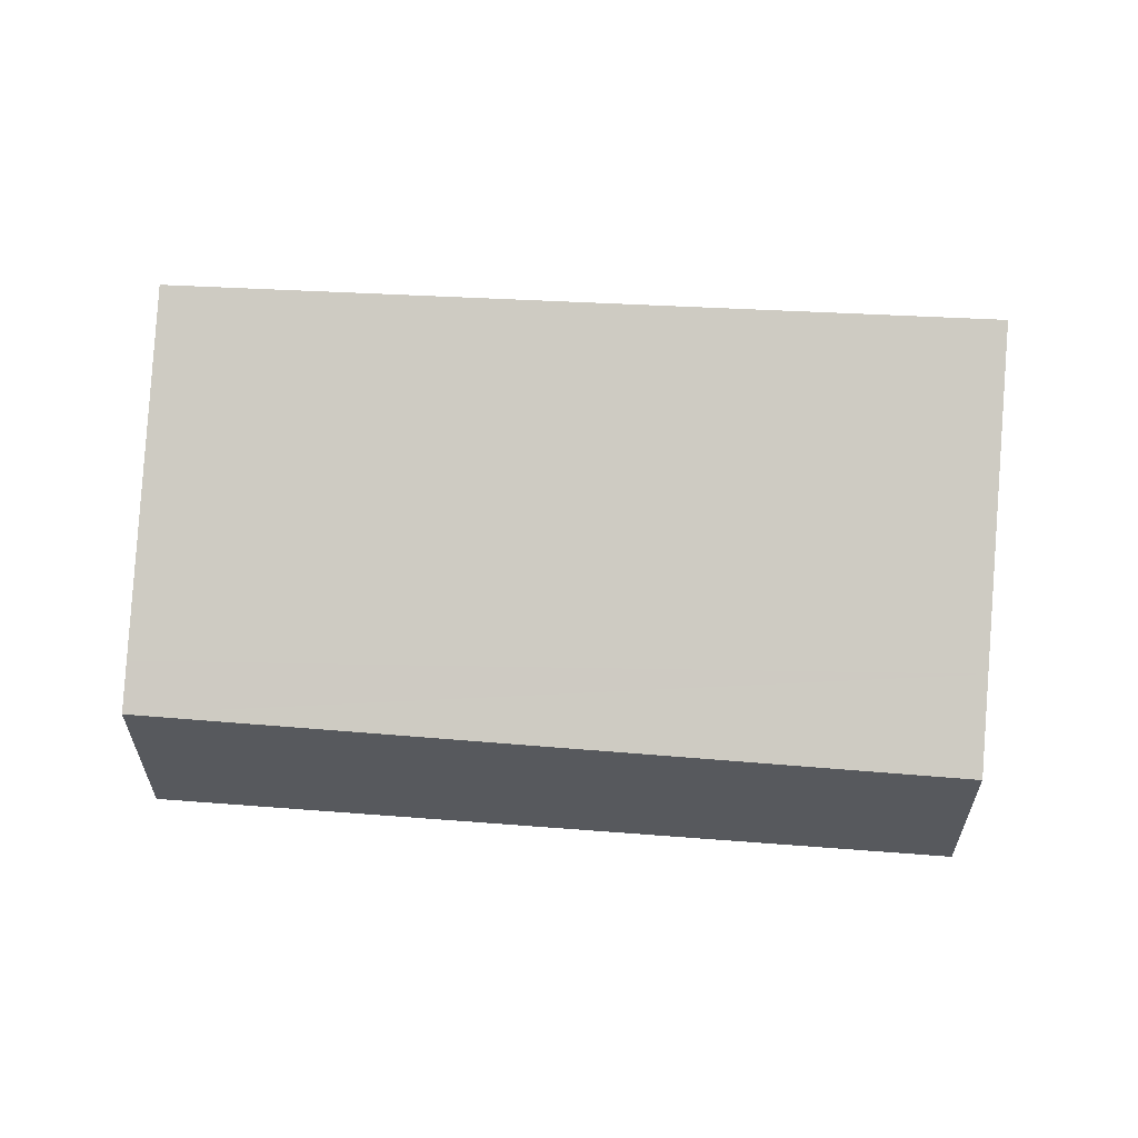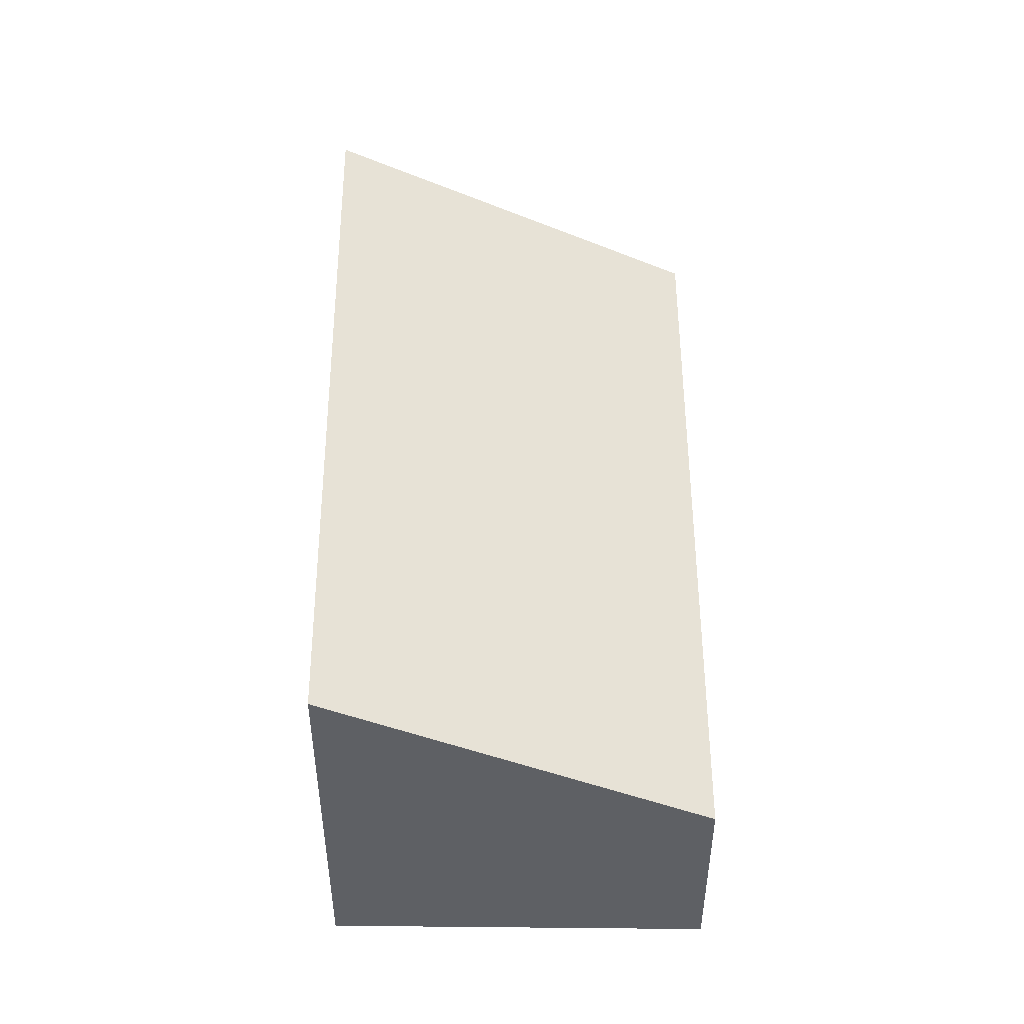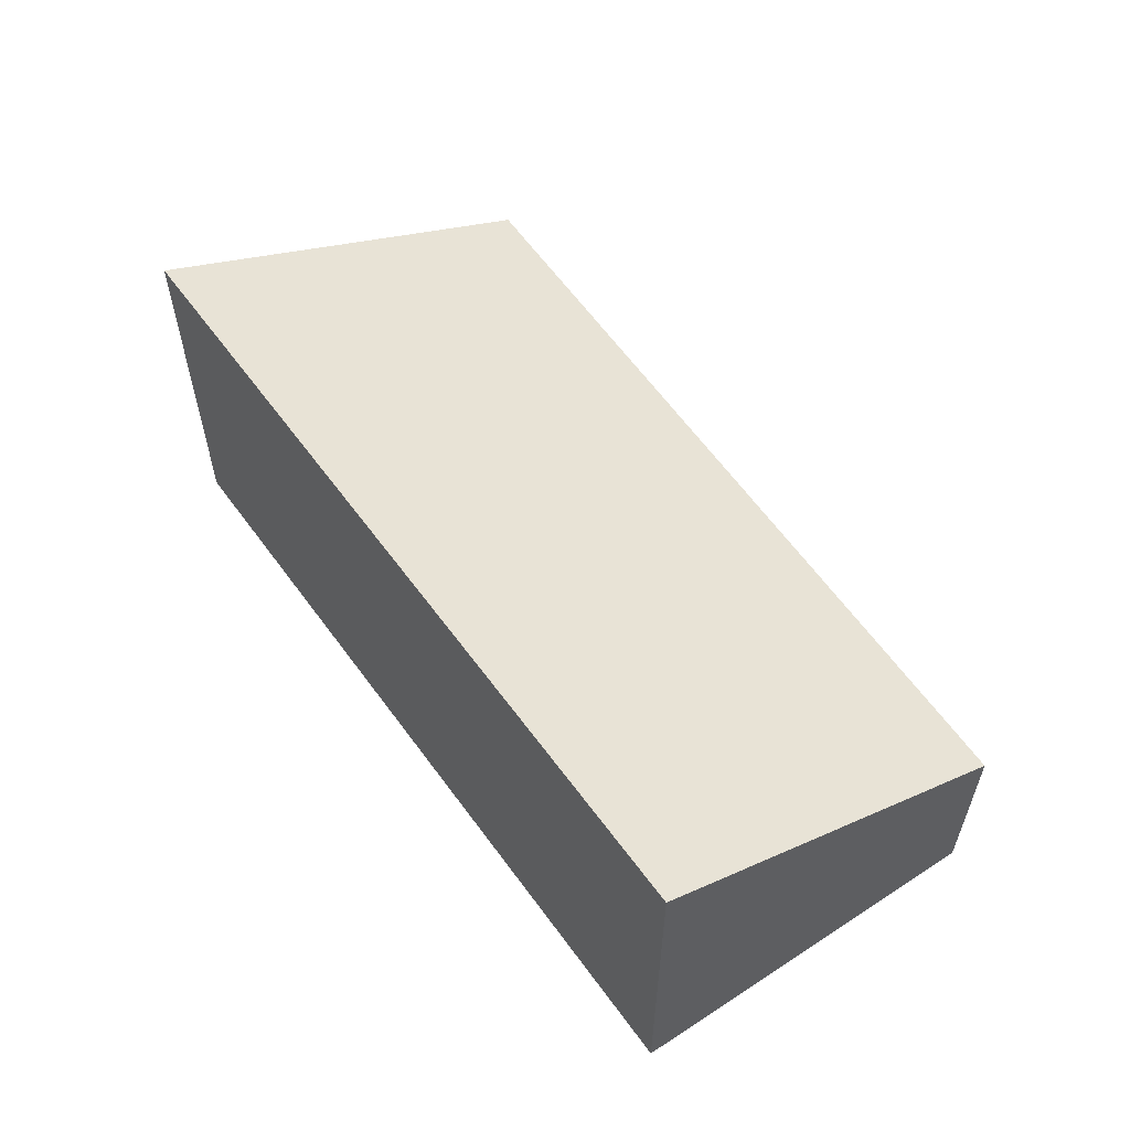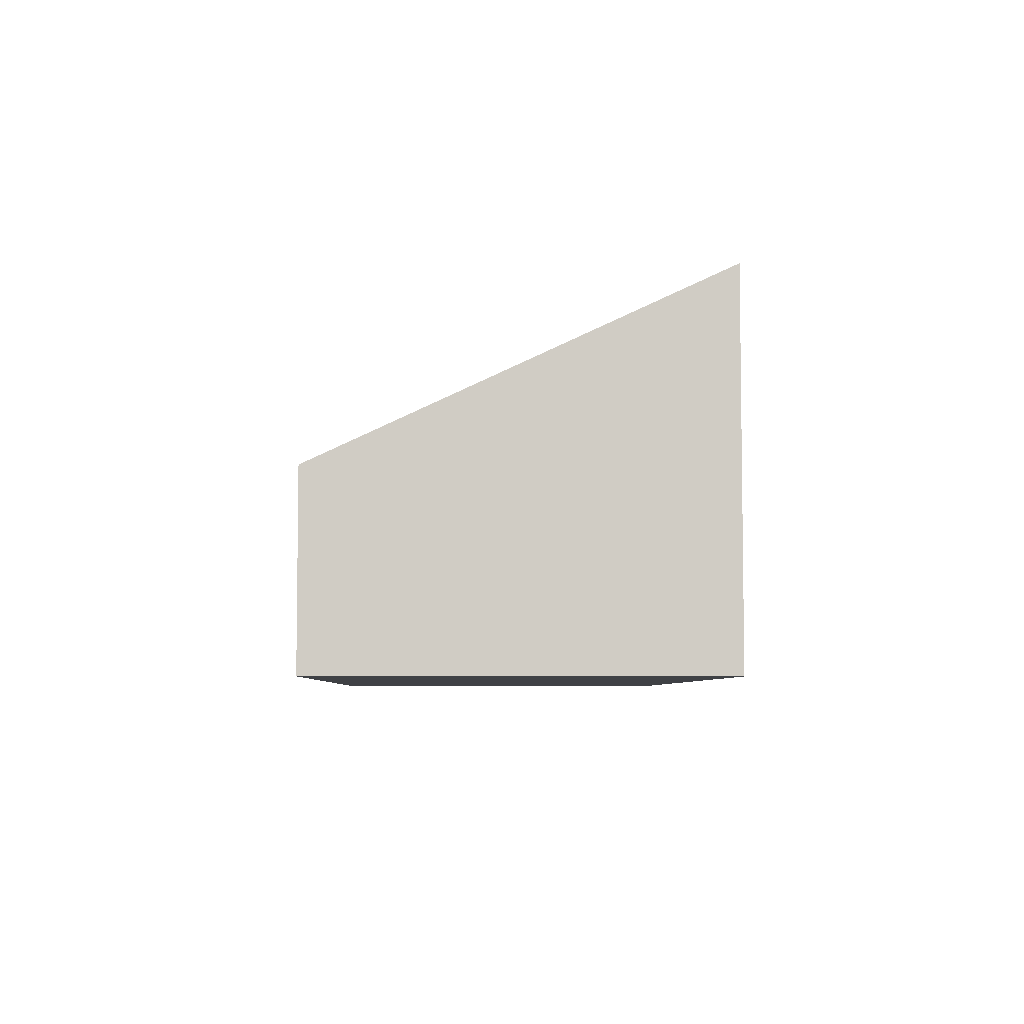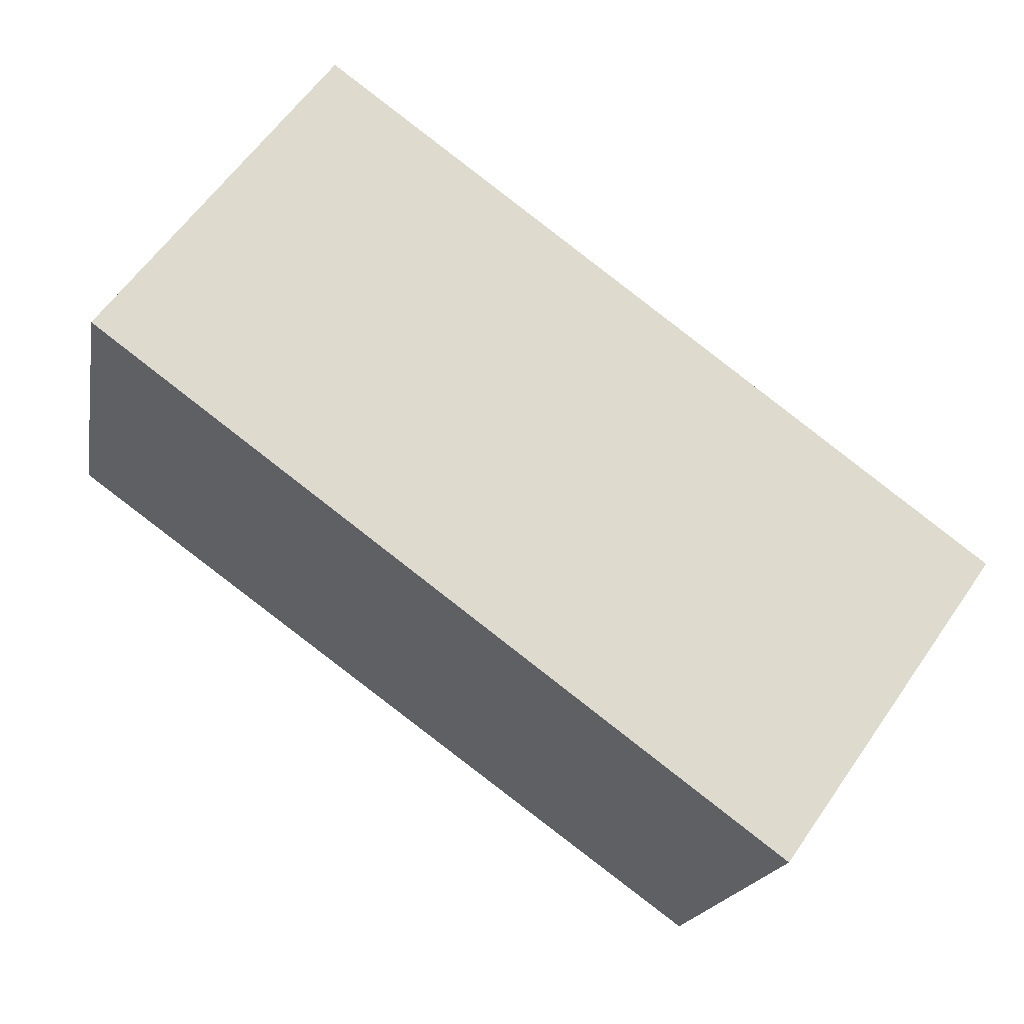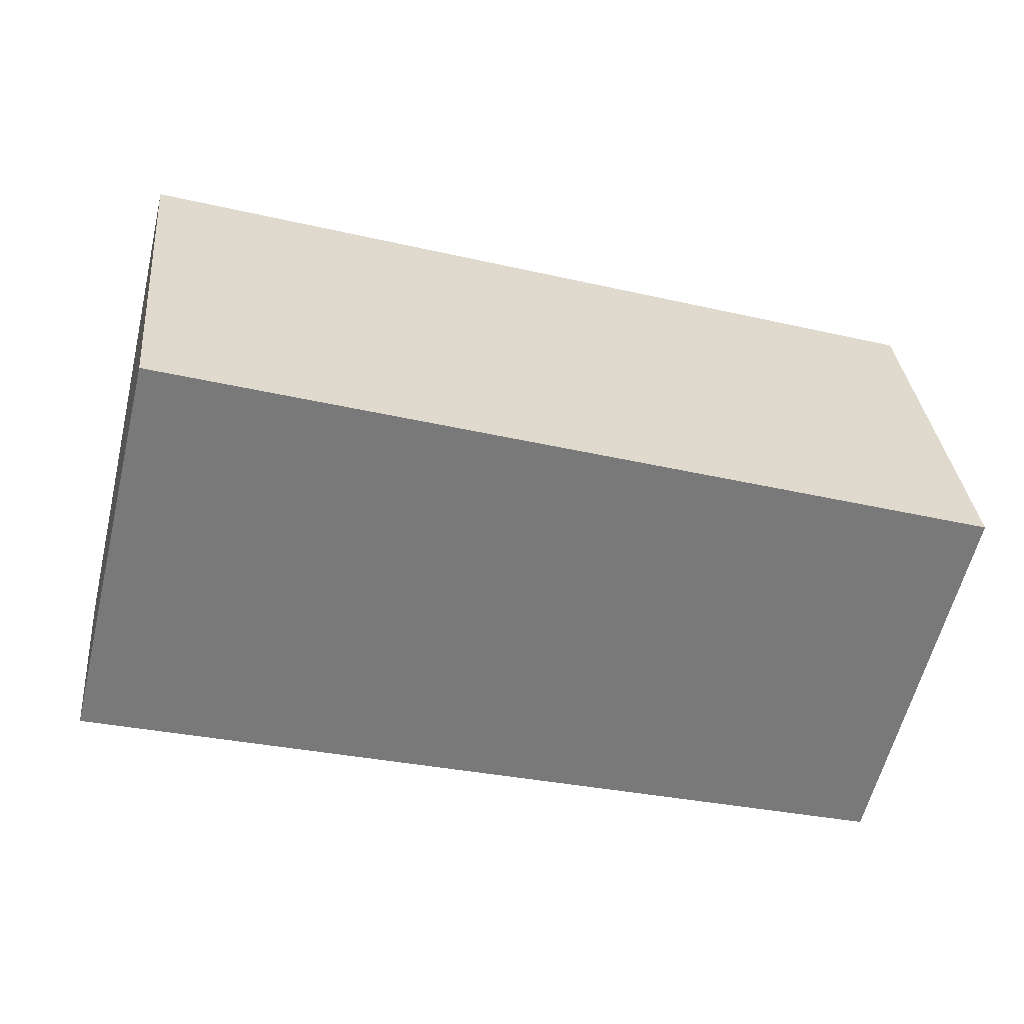
<metadata>
{"format":"obj","ext":"obj","renderer":"f3d","projection":"perspective","resolution":1024,"background":"white","views":[{"elev":60.3,"azim":-161.8,"up":"+Y"},{"elev":47.0,"azim":104.3,"up":"+Y"},{"elev":58.5,"azim":69.6,"up":"+Y"},{"elev":-5.7,"azim":-77.3,"up":"+Y"},{"elev":61.8,"azim":34.9,"up":"+Z"},{"elev":32.6,"azim":-5.3,"up":"+Z"}]}
</metadata>
<code>
v  0.18 1.939 0.737
v  4.804 1.648 -1.172
v  0 1.586 9.711e-17
v  6.648 1.671 -1.622
v  6.74 1.852 -1.246
v  7.395 3.14 1.443
v  0.791 3.14 3.244
v  6.648 9.932e-17 -1.622
v  4.804 7.176e-17 -1.172
v  0 0 0
v  0.791 -1.986e-16 3.244
v  0.18 -4.513e-17 0.737
v  7.395 -8.836e-17 1.443
v  6.74 7.63e-17 -1.246
g defaultobject
f 1 2 3
f 2 1 4
f 4 1 5
f 5 1 6
f 6 1 7
f 8 2 4
f 2 8 9
f 2 9 3
f 3 9 10
f 10 1 3
f 1 10 7
f 7 10 11
f 11 10 12
f 11 6 7
f 6 11 13
f 13 5 6
f 5 13 14
f 5 14 4
f 4 14 8
f 9 12 10
f 12 9 11
f 11 9 13
f 13 9 8
f 13 8 14

</code>
